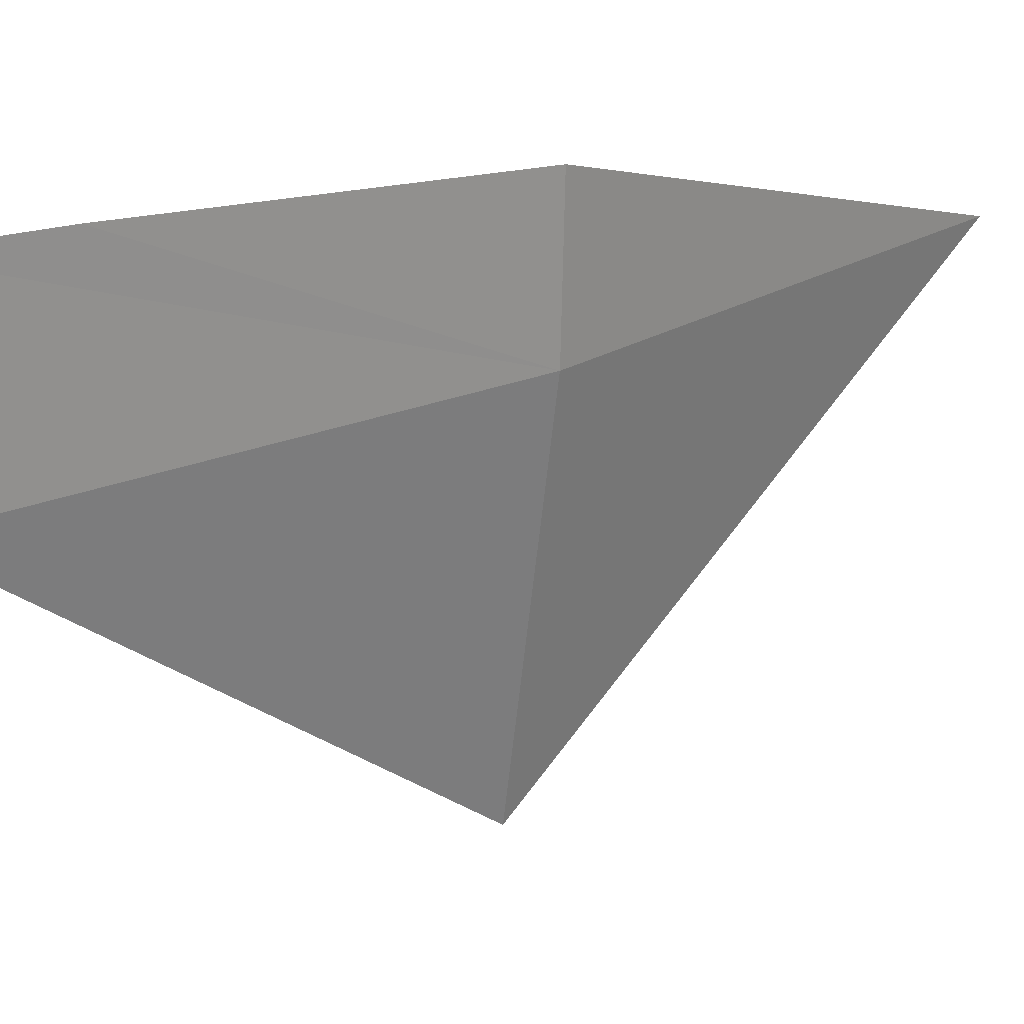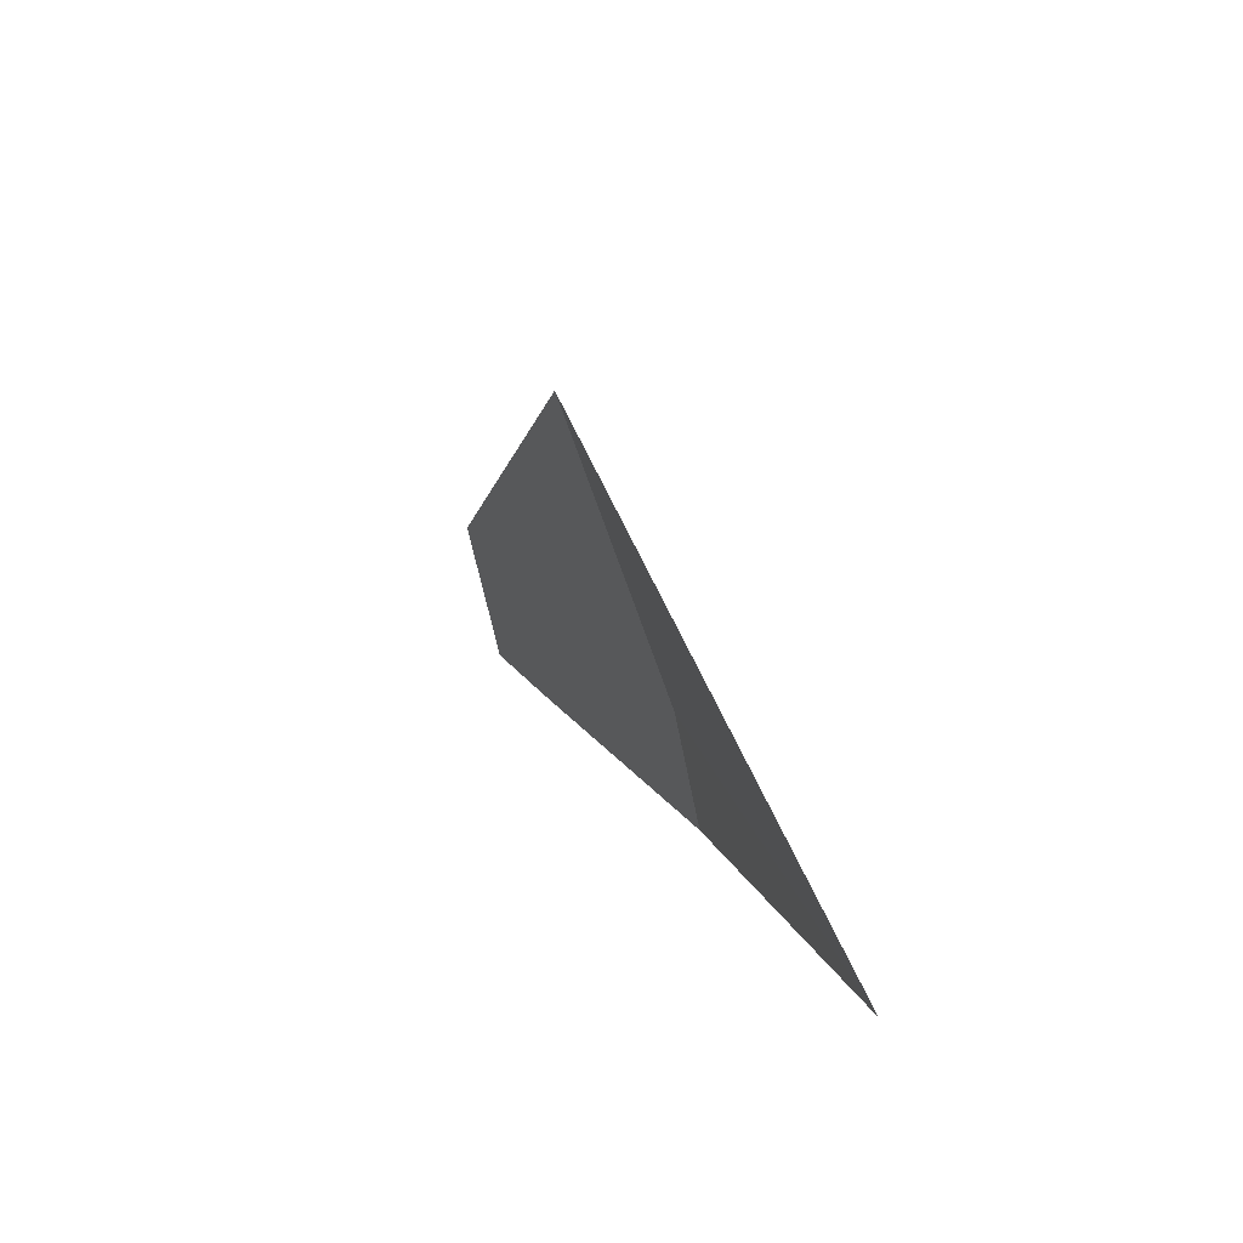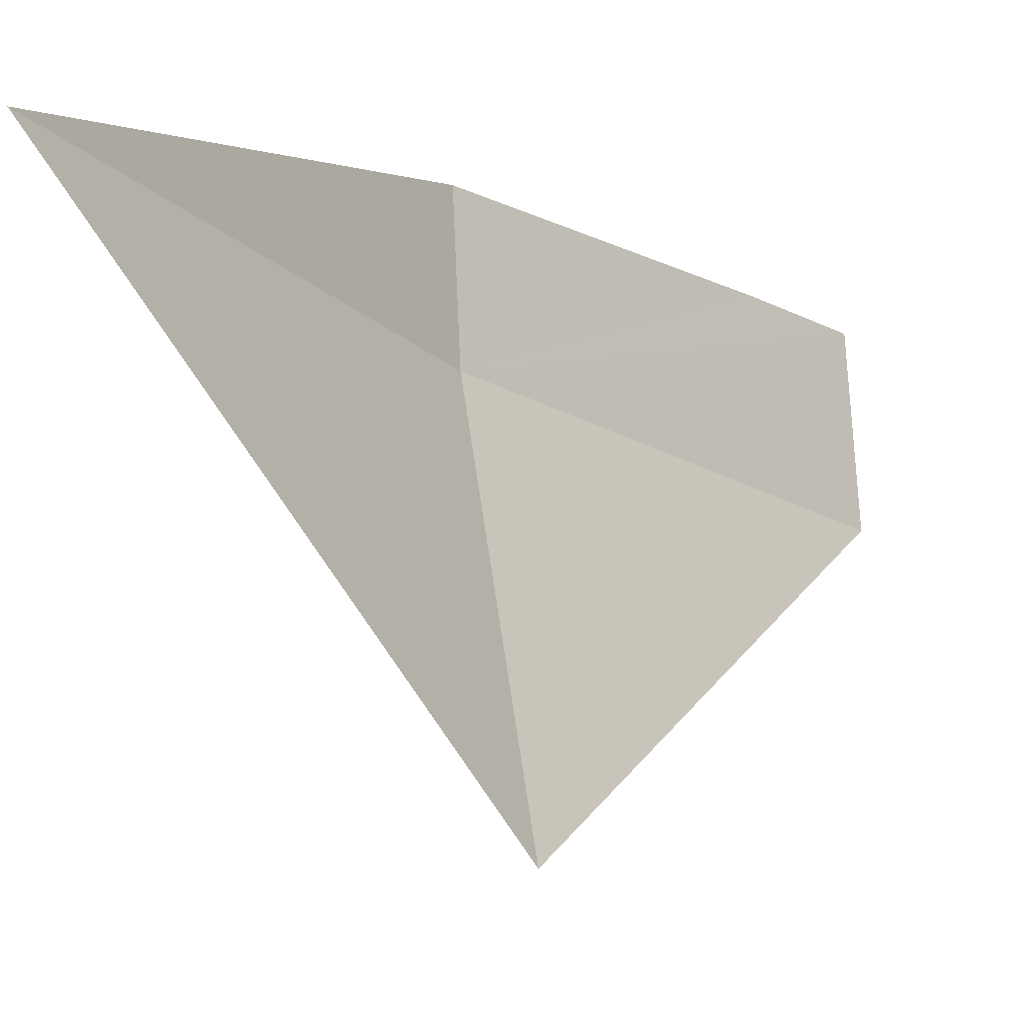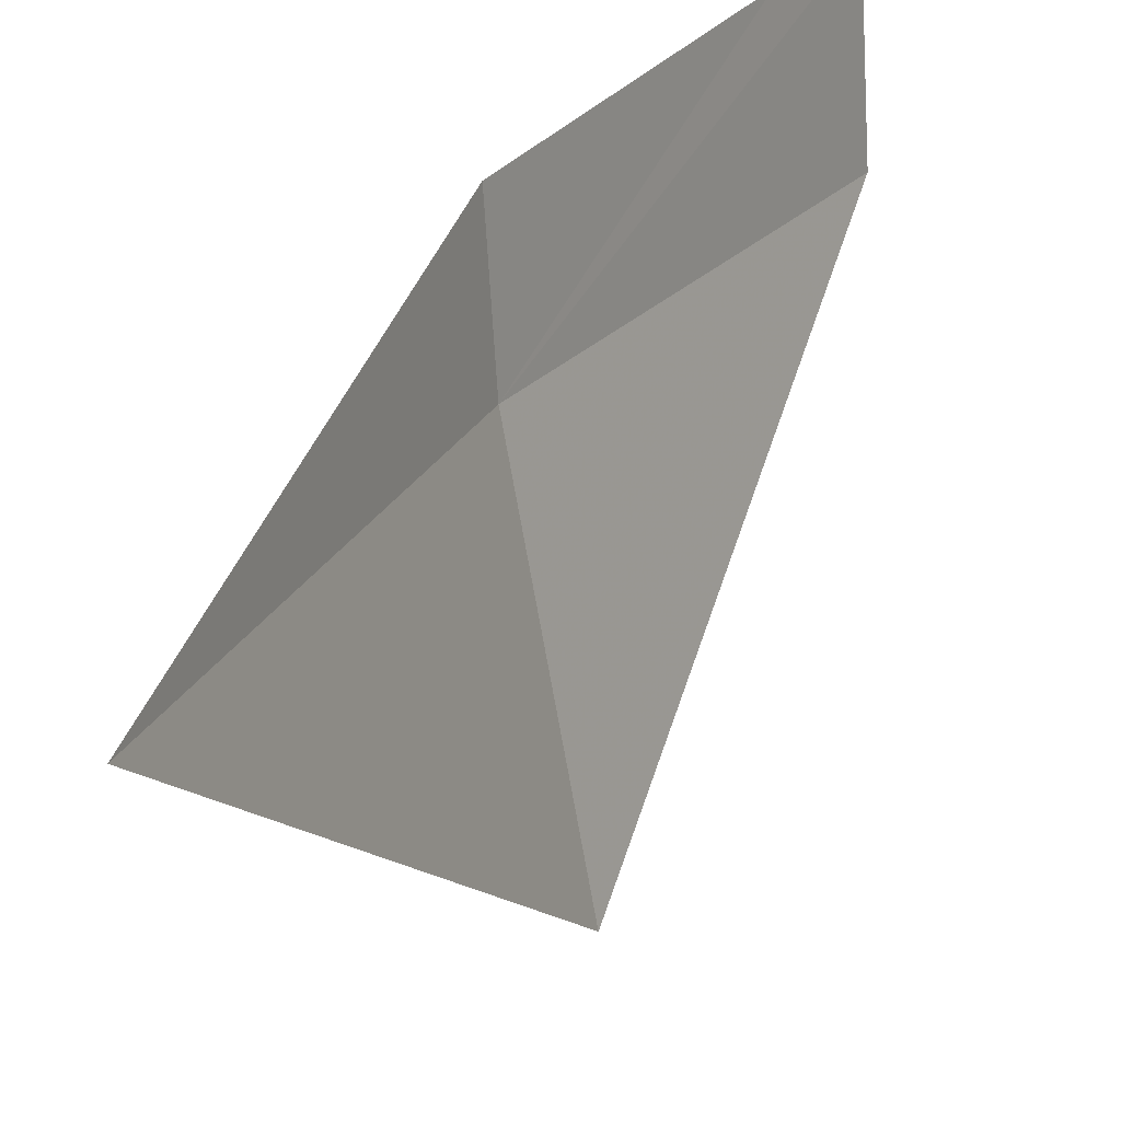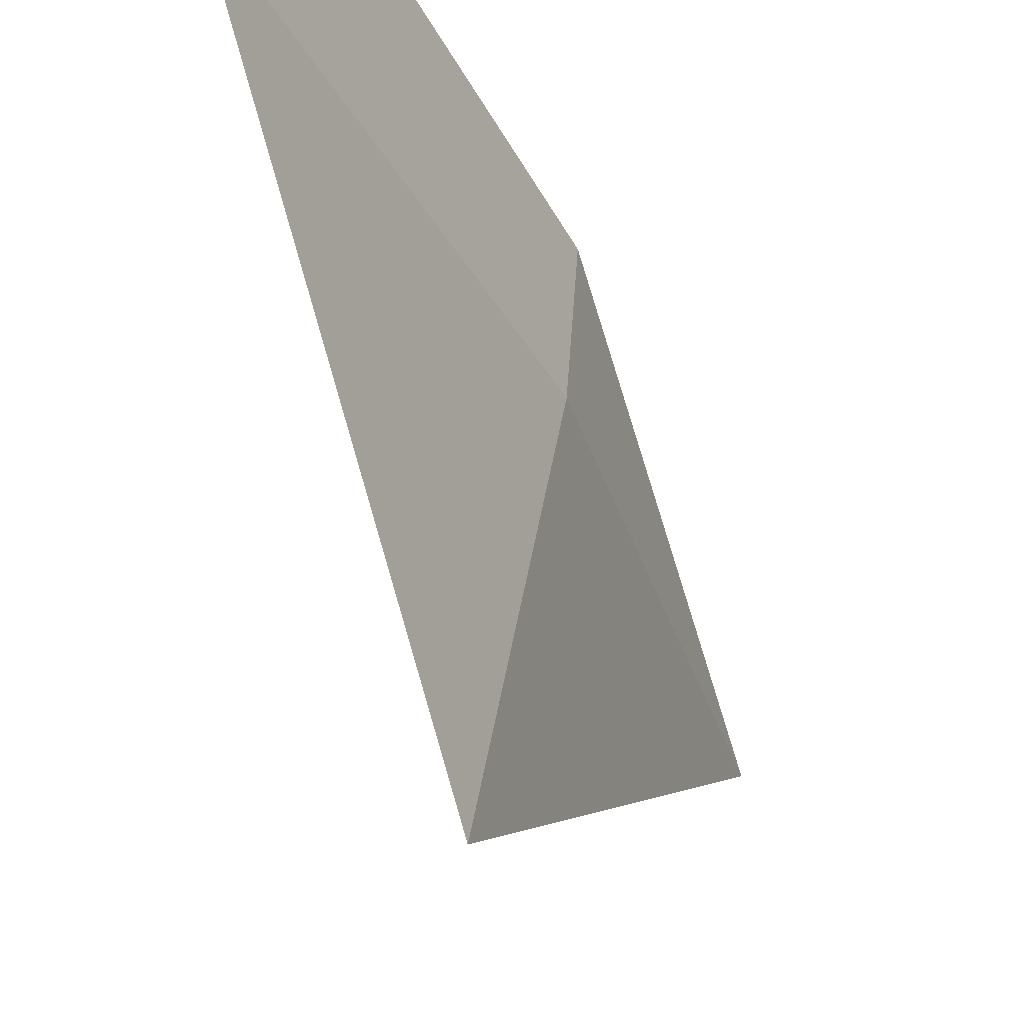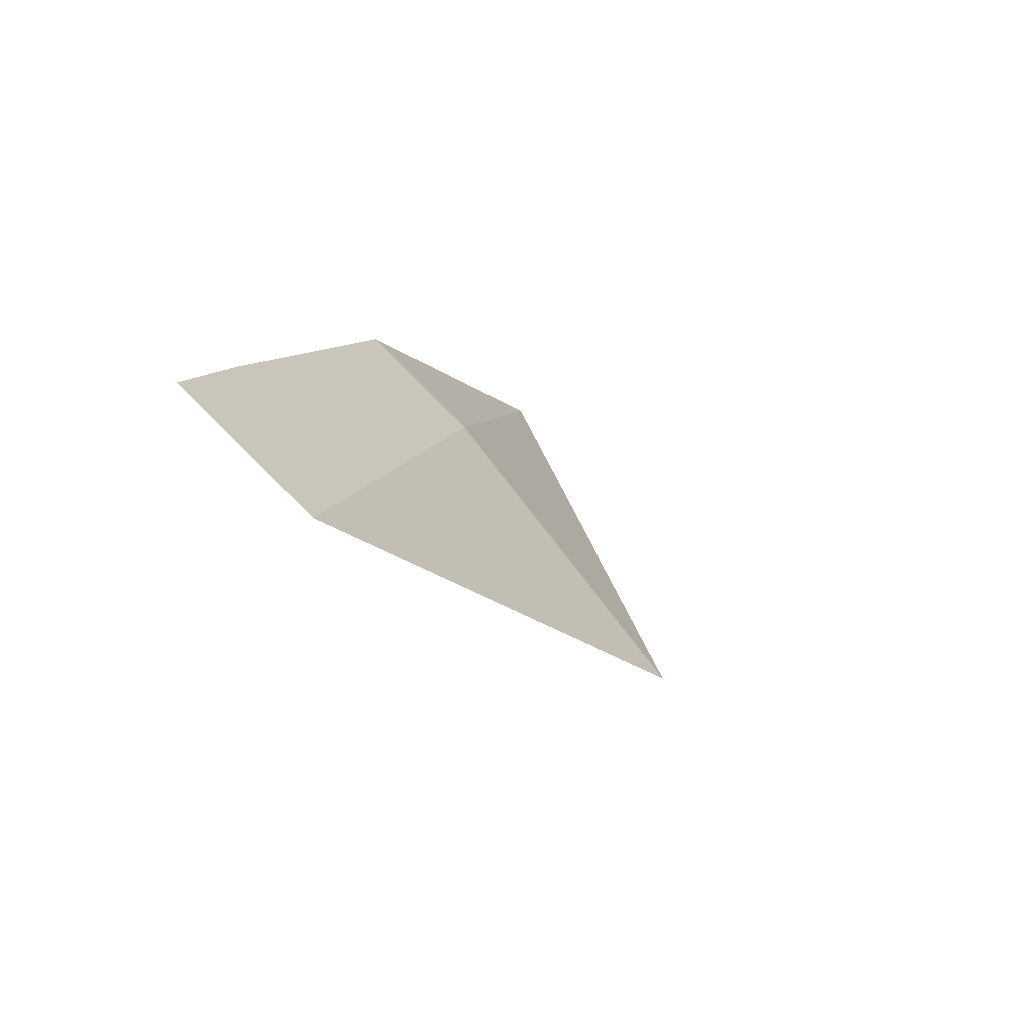
<metadata>
{"format":"obj","ext":"obj","renderer":"f3d","projection":"perspective","resolution":1024,"background":"white","views":[{"elev":16.0,"azim":-154.9,"up":"+Z"},{"elev":-64.2,"azim":-173.2,"up":"+Y"},{"elev":-13.3,"azim":13.5,"up":"+Z"},{"elev":30.0,"azim":4.9,"up":"+Z"},{"elev":-43.8,"azim":-179.5,"up":"+Z"},{"elev":79.2,"azim":130.5,"up":"+Y"}]}
</metadata>
<code>
v -643.8 -335.7 -78.09
v -643.7 -335.8 -78.77
v -644.1 -336.6 -78.02
v -643.8 -335.6 -77.82
v -643.4 -334.8 -78.15
v -643.4 -334.8 -77.82
v -643.5 -335 -77.82
f 1 5 6
f 1 7 4
f 1 6 7
f 1 3 2
f 1 4 3
f 1 2 5

</code>
